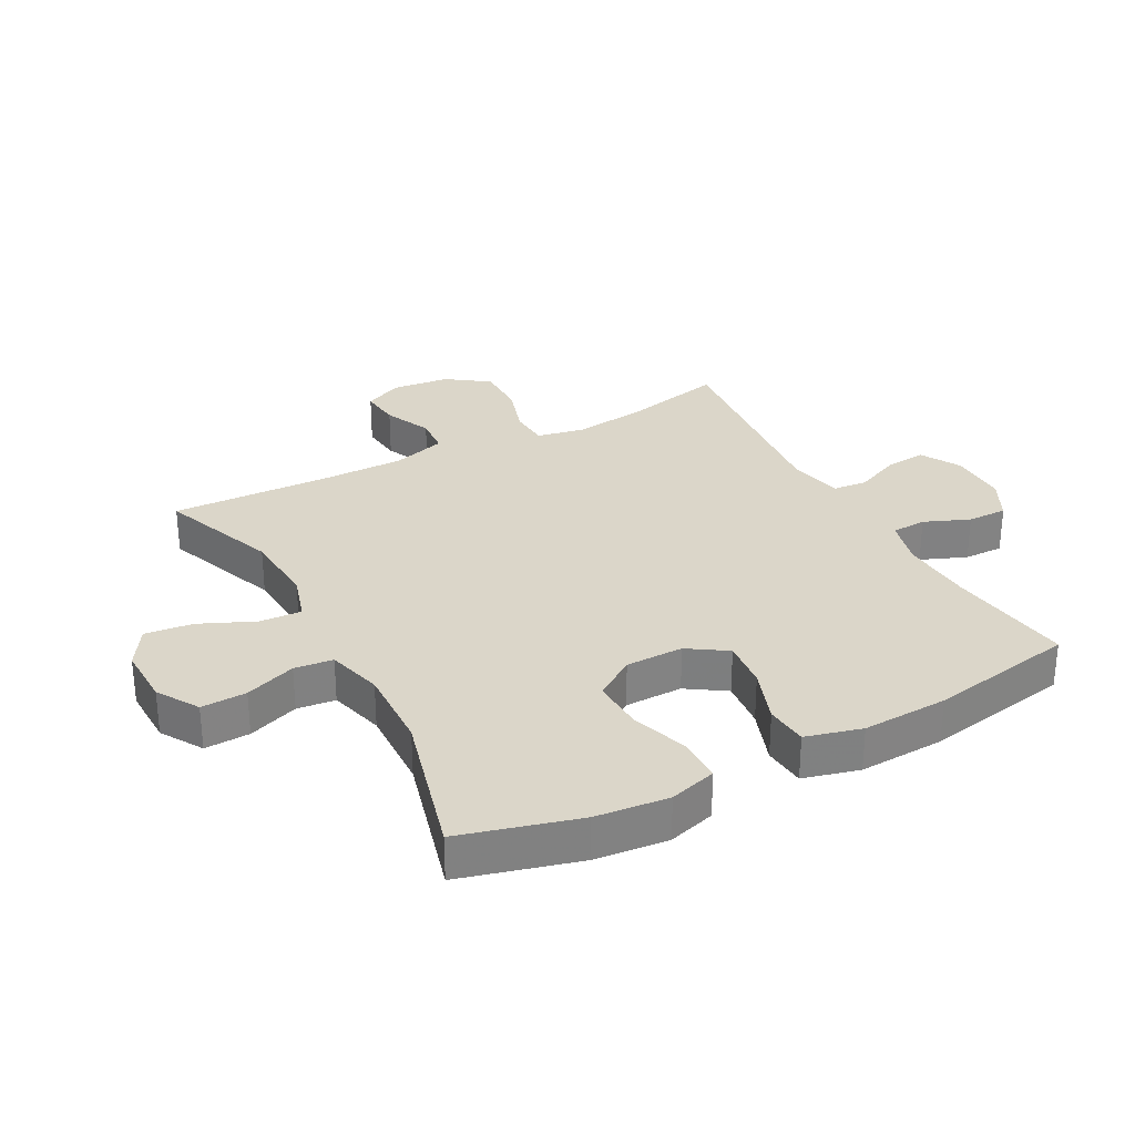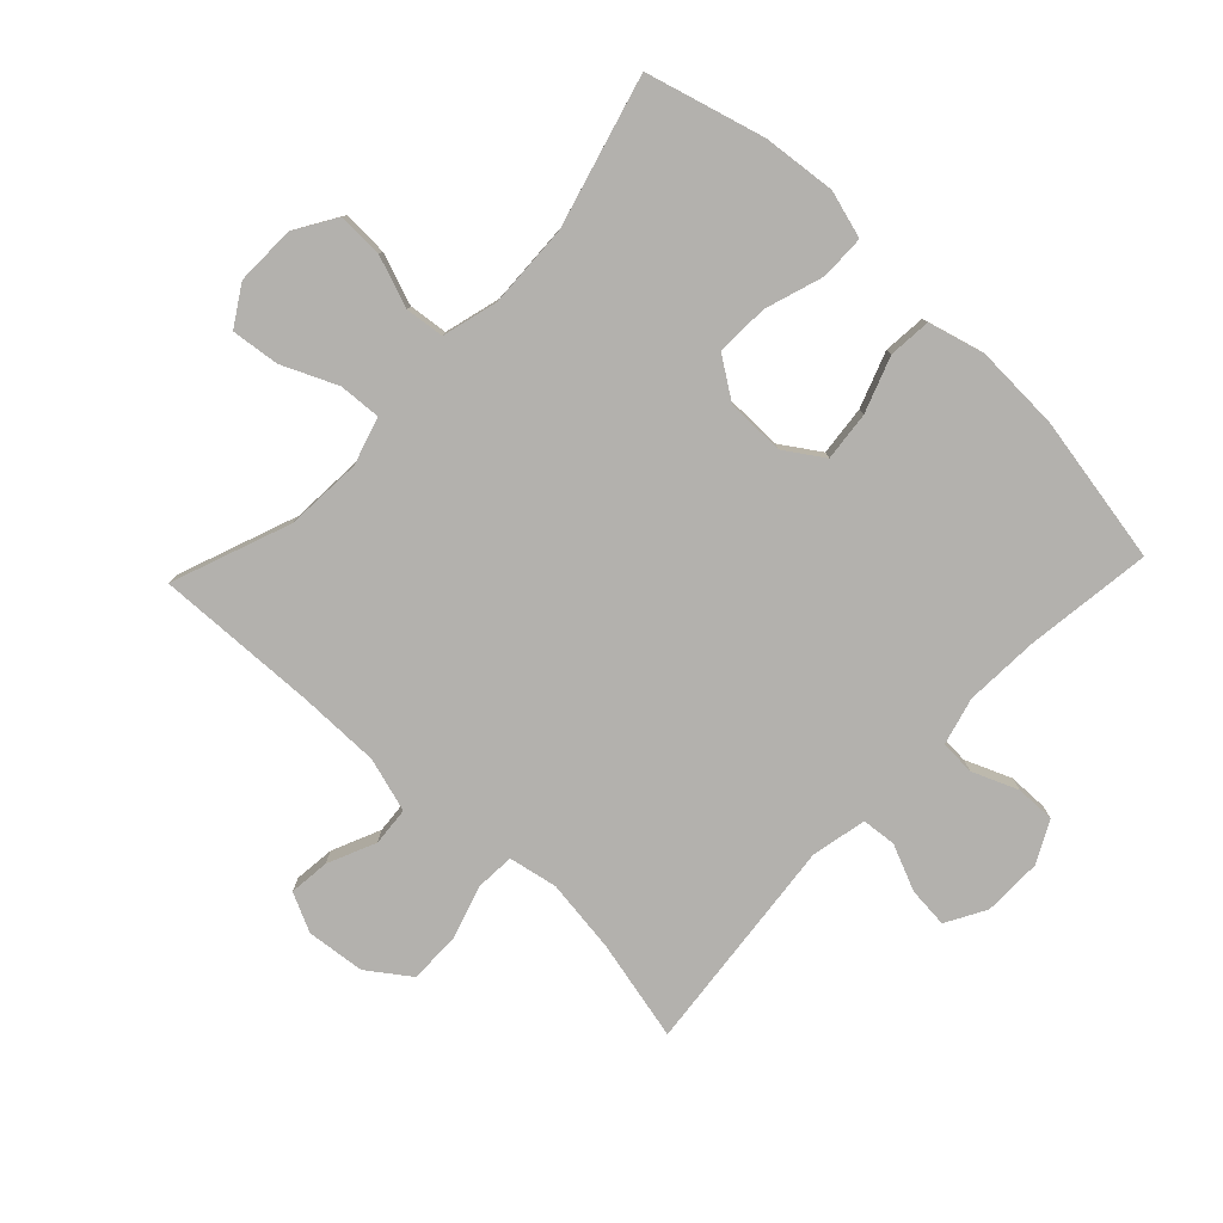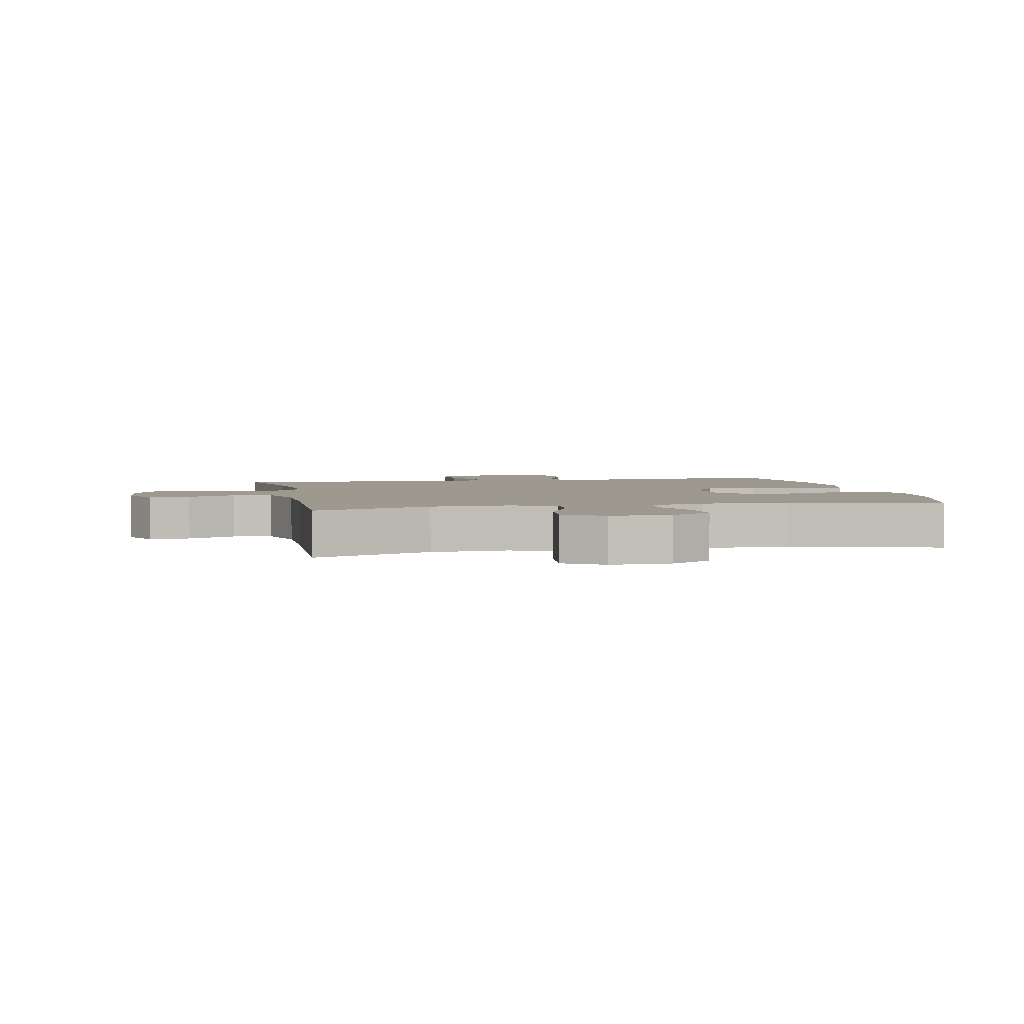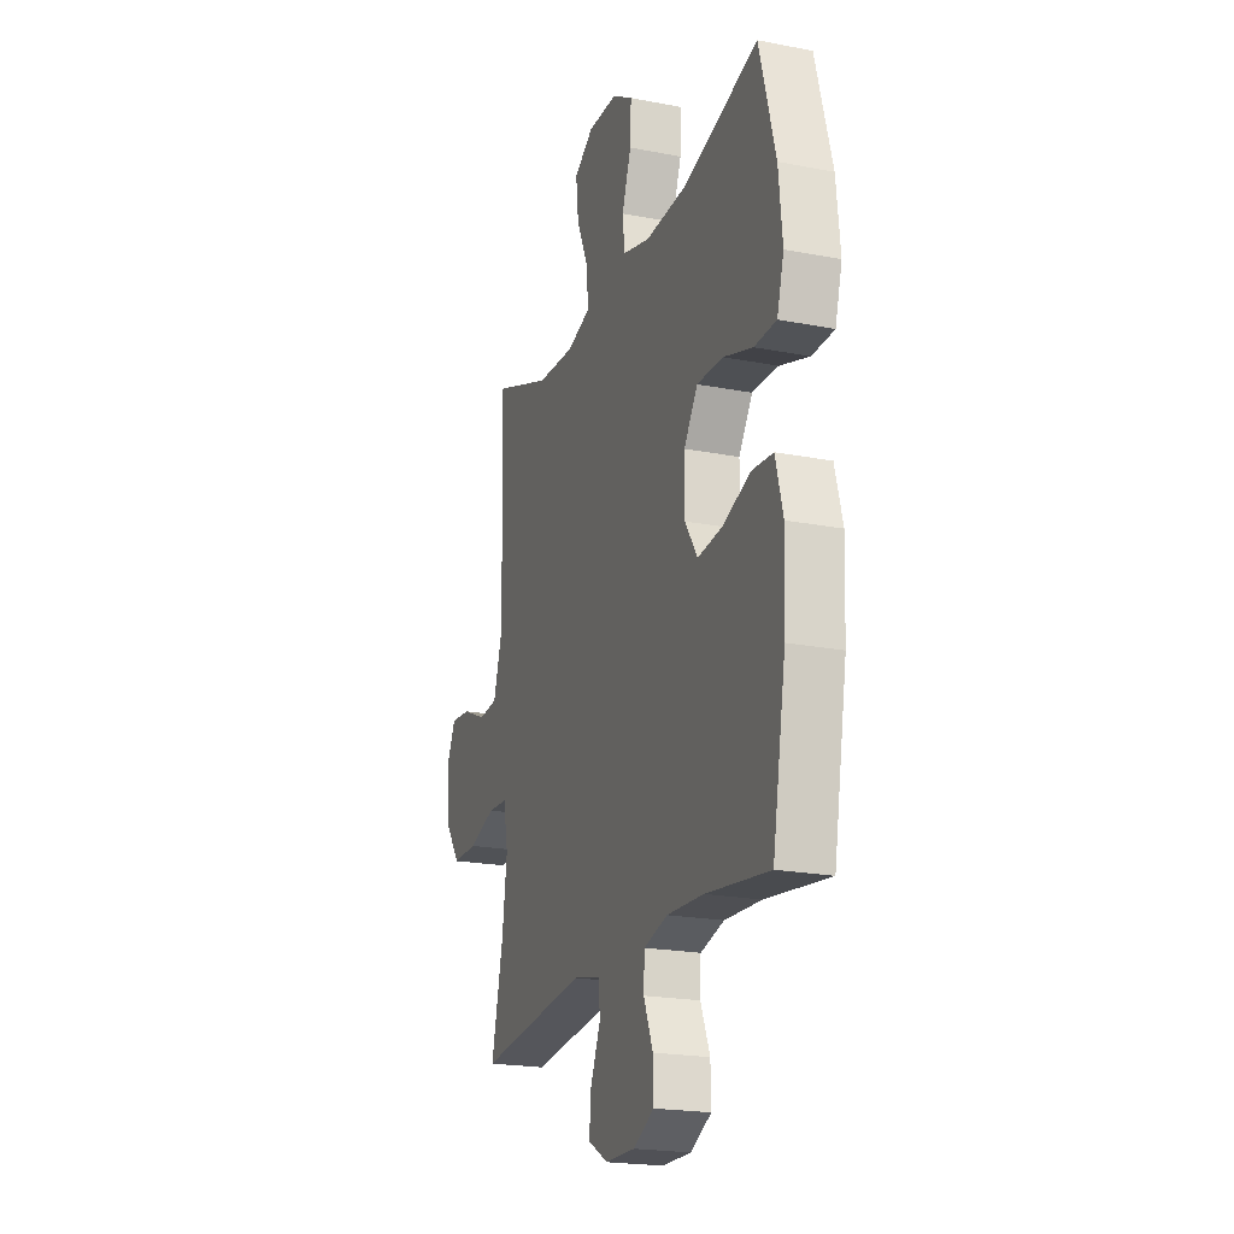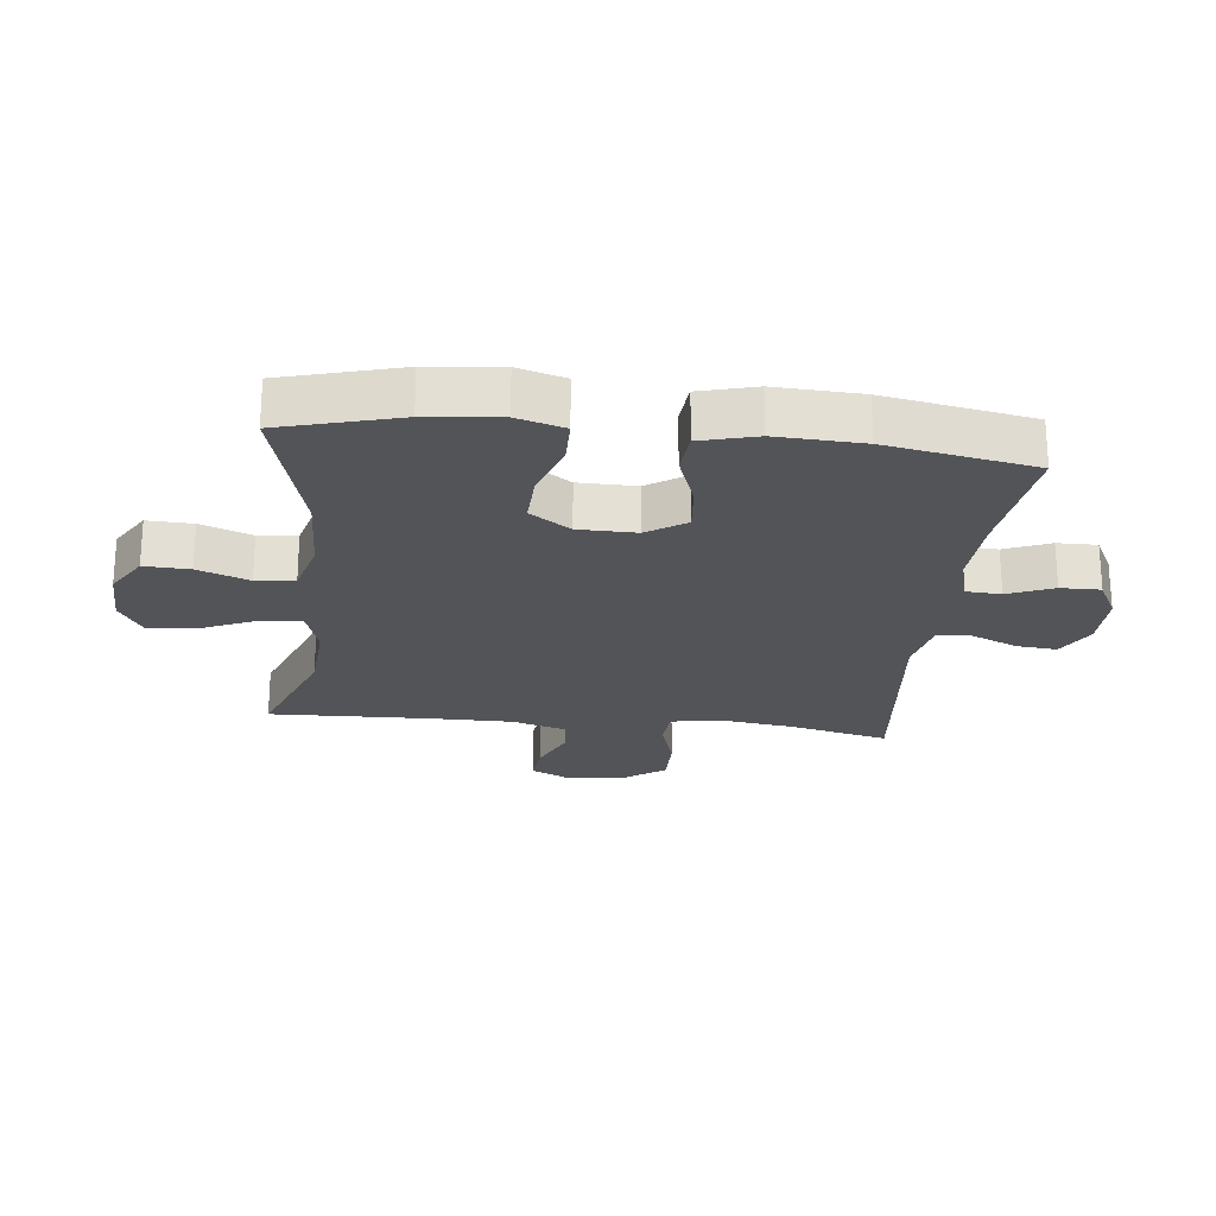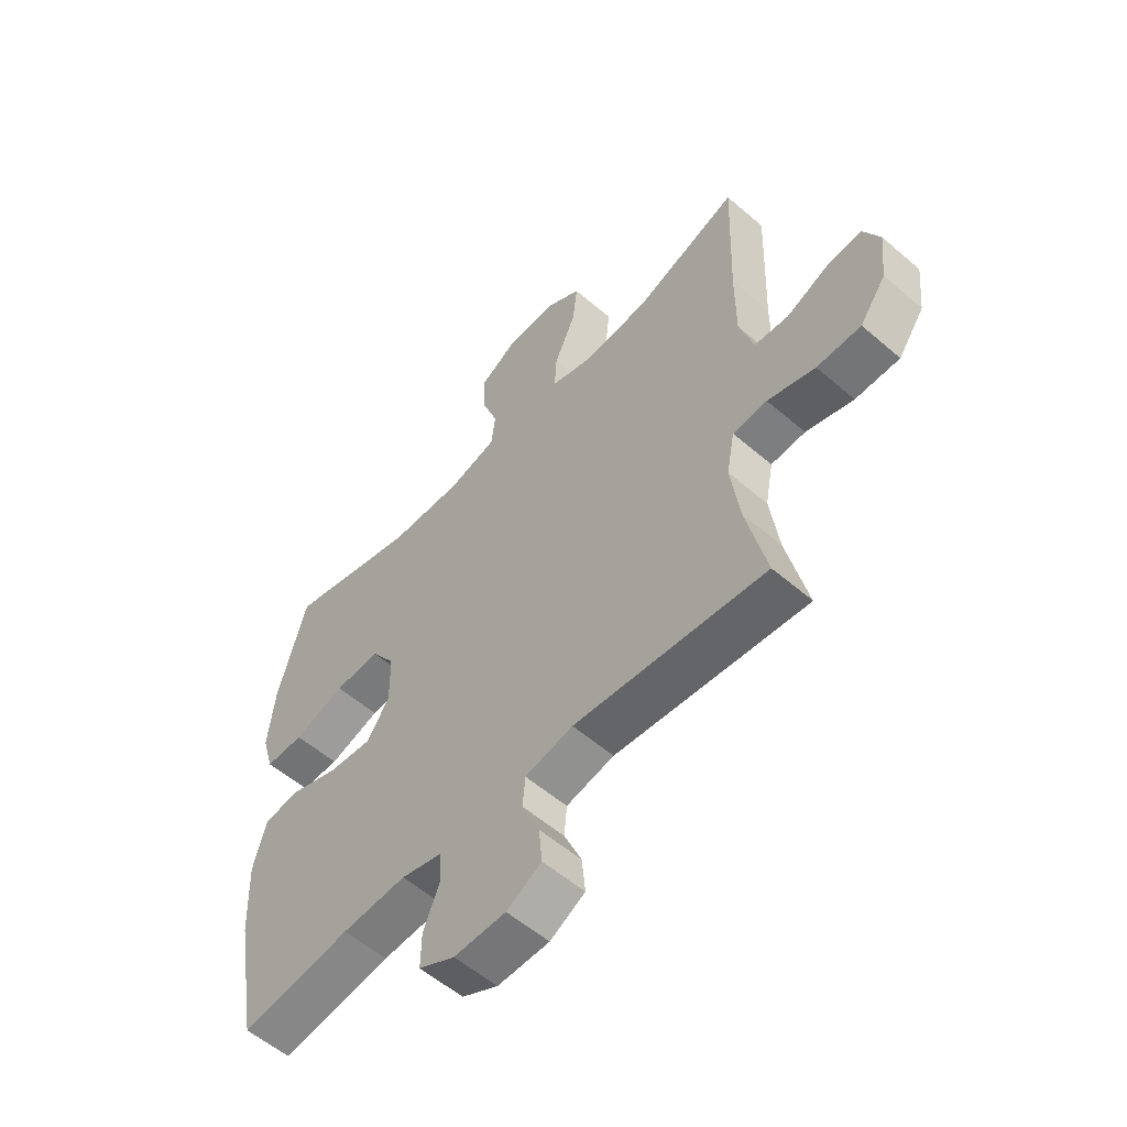
<metadata>
{"format":"obj","ext":"obj","renderer":"f3d","projection":"perspective","resolution":1024,"background":"white","views":[{"elev":30.0,"azim":61.8,"up":"+Y"},{"elev":-79.3,"azim":46.6,"up":"+Y"},{"elev":3.3,"azim":-11.7,"up":"+Y"},{"elev":-20.9,"azim":70.7,"up":"+Z"},{"elev":-23.2,"azim":83.6,"up":"+Y"},{"elev":-56.4,"azim":-132.0,"up":"+Z"}]}
</metadata>
<code>
v -0.5 0.07 -0.5
v -0.463 0.07 -0.338
v -0.447 0.07 -0.22
v -0.462 0.07 -0.142
v -0.525 0.07 -0.138
v -0.612 0.07 -0.165
v -0.693 0.07 -0.165
v -0.741 0.07 -0.098
v -0.751 0.07 -0.004
v -0.721 0.07 0.058
v -0.656 0.07 0.051
v -0.579 0.07 0.017
v -0.517 0.07 0.022
v -0.491 0.07 0.109
v -0.491 0.07 0.242
v -0.5 0.07 0.5
v -0.31 0.07 0.428
v -0.188 0.07 0.42
v -0.112 0.07 0.443
v -0.116 0.07 0.51
v -0.155 0.07 0.598
v -0.164 0.07 0.675
v -0.101 0.07 0.714
v -0.005 0.07 0.712
v 0.062 0.07 0.671
v 0.059 0.07 0.598
v 0.029 0.07 0.516
v 0.036 0.07 0.454
v 0.125 0.07 0.43
v 0.26 0.07 0.435
v 0.5 0.07 0.5
v 0.552 0.07 0.311
v 0.564 0.07 0.194
v 0.542 0.07 0.118
v 0.471 0.07 0.117
v 0.377 0.07 0.148
v 0.293 0.07 0.151
v 0.249 0.07 0.086
v 0.248 0.07 -0.007
v 0.289 0.07 -0.069
v 0.368 0.07 -0.061
v 0.457 0.07 -0.029
v 0.525 0.07 -0.035
v 0.549 0.07 -0.125
v 0.543 0.07 -0.263
v 0.5 0.07 -0.5
v 0.297 0.07 -0.473
v 0.179 0.07 -0.467
v 0.103 0.07 -0.487
v 0.1 0.07 -0.543
v 0.13 0.07 -0.616
v 0.131 0.07 -0.68
v 0.065 0.07 -0.714
v -0.03 0.07 -0.713
v -0.094 0.07 -0.677
v -0.088 0.07 -0.612
v -0.056 0.07 -0.538
v -0.061 0.07 -0.483
v -0.149 0.07 -0.464
v -0.5 0 -0.5
v -0.463 0 -0.338
v -0.447 0 -0.22
v -0.462 0 -0.142
v -0.525 0 -0.138
v -0.612 0 -0.165
v -0.693 0 -0.165
v -0.741 0 -0.098
v -0.751 0 -0.004
v -0.721 0 0.058
v -0.656 0 0.051
v -0.579 0 0.017
v -0.517 0 0.022
v -0.491 0 0.109
v -0.491 0 0.242
v -0.5 0 0.5
v -0.31 0 0.428
v -0.188 0 0.42
v -0.112 0 0.443
v -0.116 0 0.51
v -0.155 0 0.598
v -0.164 0 0.675
v -0.101 0 0.714
v -0.005 0 0.712
v 0.062 0 0.671
v 0.059 0 0.598
v 0.029 0 0.516
v 0.036 0 0.454
v 0.125 0 0.43
v 0.26 0 0.435
v 0.5 0 0.5
v 0.552 0 0.311
v 0.564 0 0.194
v 0.542 0 0.118
v 0.471 0 0.117
v 0.377 0 0.148
v 0.293 0 0.151
v 0.249 0 0.086
v 0.248 0 -0.007
v 0.289 0 -0.069
v 0.368 0 -0.061
v 0.457 0 -0.029
v 0.525 0 -0.035
v 0.549 0 -0.125
v 0.543 0 -0.263
v 0.5 0 -0.5
v 0.297 0 -0.473
v 0.179 0 -0.467
v 0.103 0 -0.487
v 0.1 0 -0.543
v 0.13 0 -0.616
v 0.131 0 -0.68
v 0.065 0 -0.714
v -0.03 0 -0.713
v -0.094 0 -0.677
v -0.088 0 -0.612
v -0.056 0 -0.538
v -0.061 0 -0.483
v -0.149 0 -0.464
f 55 56 57
f 54 55 57
f 53 54 57
f 52 53 57
f 51 52 57
f 50 51 57
f 49 50 57 58
f 48 49 58 59
f 45 46 47
f 44 45 47
f 43 44 47
f 42 43 47
f 41 42 47
f 40 41 47 48
f 39 40 48 59
f 34 35 36
f 33 34 36
f 32 33 36
f 31 32 36
f 30 31 36
f 29 30 36 37
f 28 29 37 38
f 25 26 27
f 24 25 27
f 23 24 27
f 22 23 27
f 21 22 27
f 20 21 27
f 19 20 27 28
f 59 1 2
f 39 59 2
f 38 39 2
f 28 38 2
f 19 28 2
f 18 19 2
f 10 11 12
f 9 10 12
f 8 9 12
f 7 8 12
f 6 7 12
f 5 6 12
f 4 5 12 13
f 17 18 2 3
f 17 3 4
f 16 17 4
f 15 16 4
f 14 15 4
f 4 13 14
f 116 115 114
f 116 114 113
f 116 113 112
f 116 112 111
f 116 111 110
f 116 110 109
f 117 116 109 108
f 118 117 108 107
f 106 105 104
f 106 104 103
f 106 103 102
f 106 102 101
f 106 101 100
f 107 106 100 99
f 118 107 99 98
f 95 94 93
f 95 93 92
f 95 92 91
f 95 91 90
f 95 90 89
f 96 95 89 88
f 97 96 88 87
f 86 85 84
f 86 84 83
f 86 83 82
f 86 82 81
f 86 81 80
f 86 80 79
f 87 86 79 78
f 61 60 118
f 61 118 98
f 61 98 97
f 61 97 87
f 61 87 78
f 61 78 77
f 71 70 69
f 71 69 68
f 71 68 67
f 71 67 66
f 71 66 65
f 71 65 64
f 72 71 64 63
f 62 61 77 76
f 63 62 76
f 63 76 75
f 63 75 74
f 63 74 73
f 73 72 63
f 1 60 61 2
f 2 61 62 3
f 3 62 63 4
f 4 63 64 5
f 5 64 65 6
f 6 65 66 7
f 7 66 67 8
f 8 67 68 9
f 9 68 69 10
f 10 69 70 11
f 11 70 71 12
f 12 71 72 13
f 13 72 73 14
f 14 73 74 15
f 15 74 75 16
f 16 75 76 17
f 17 76 77 18
f 18 77 78 19
f 19 78 79 20
f 20 79 80 21
f 21 80 81 22
f 22 81 82 23
f 23 82 83 24
f 24 83 84 25
f 25 84 85 26
f 26 85 86 27
f 27 86 87 28
f 28 87 88 29
f 29 88 89 30
f 30 89 90 31
f 31 90 91 32
f 32 91 92 33
f 33 92 93 34
f 34 93 94 35
f 35 94 95 36
f 36 95 96 37
f 37 96 97 38
f 38 97 98 39
f 39 98 99 40
f 40 99 100 41
f 41 100 101 42
f 42 101 102 43
f 43 102 103 44
f 44 103 104 45
f 45 104 105 46
f 46 105 106 47
f 47 106 107 48
f 48 107 108 49
f 49 108 109 50
f 50 109 110 51
f 51 110 111 52
f 52 111 112 53
f 53 112 113 54
f 54 113 114 55
f 55 114 115 56
f 56 115 116 57
f 57 116 117 58
f 58 117 118 59
f 59 118 60 1

</code>
